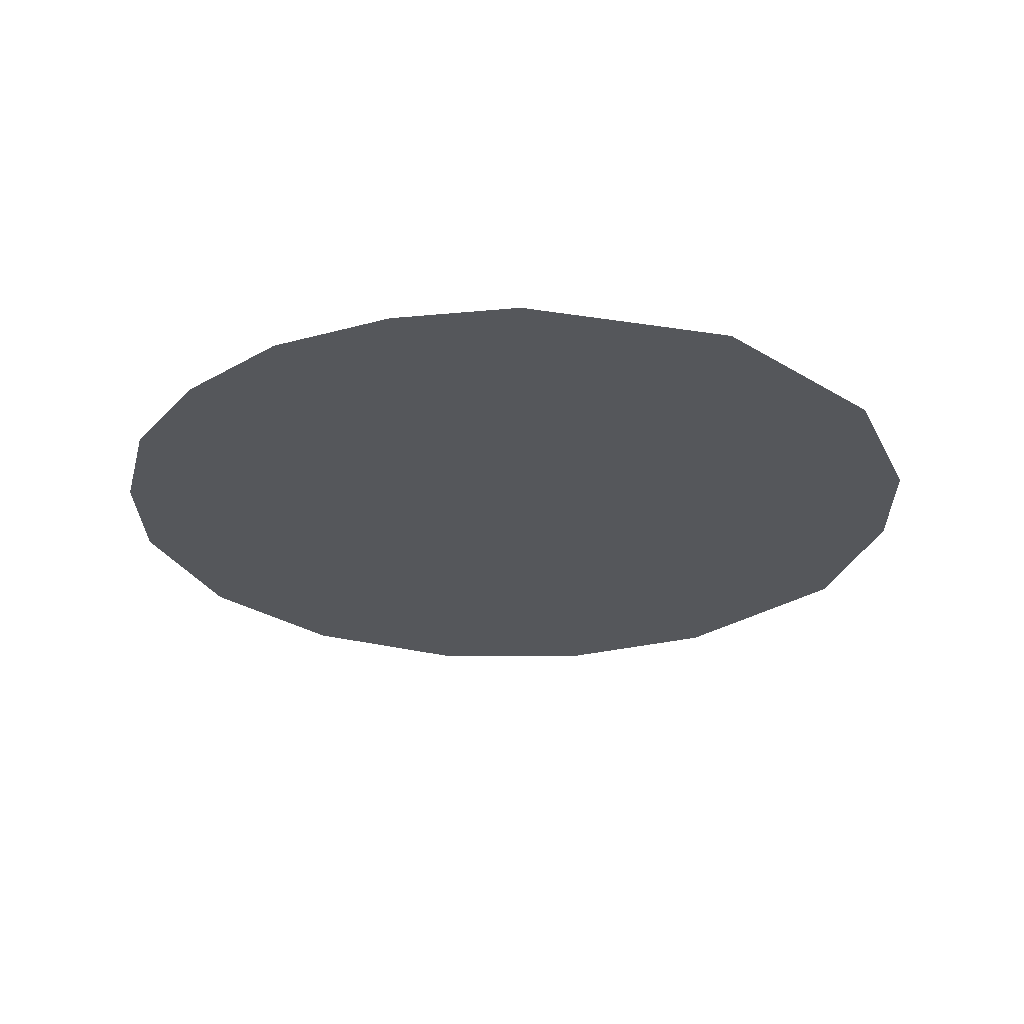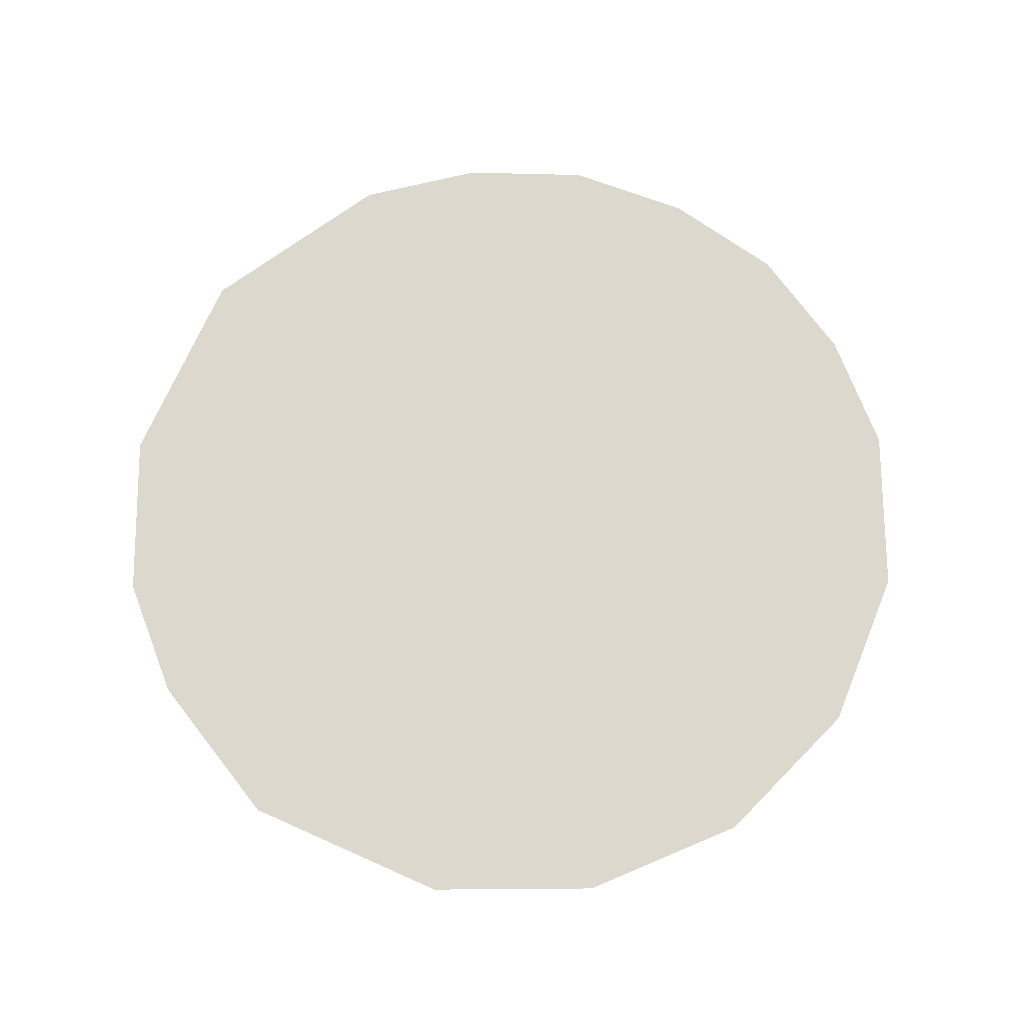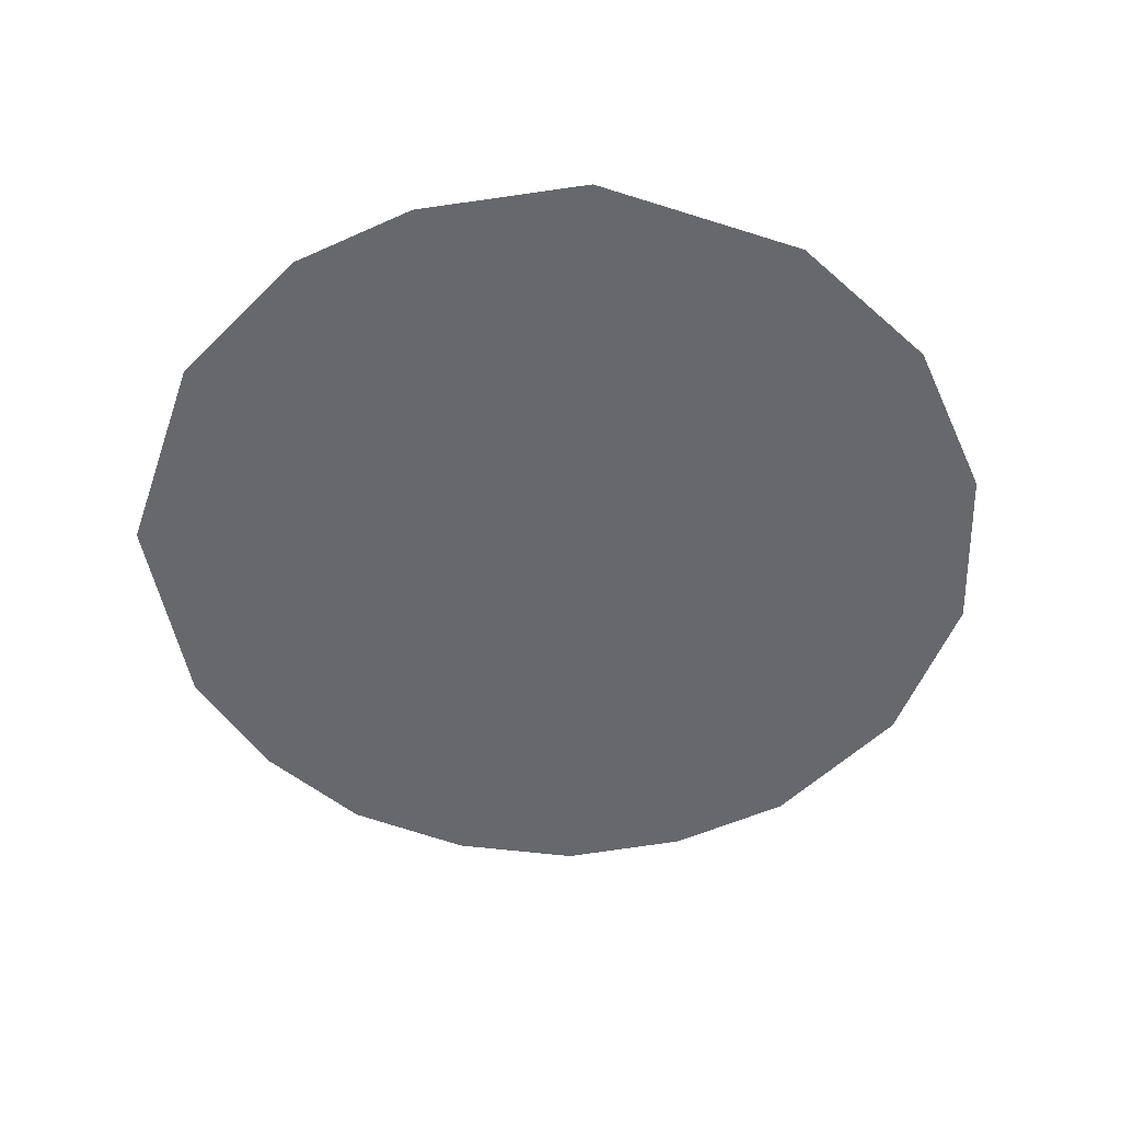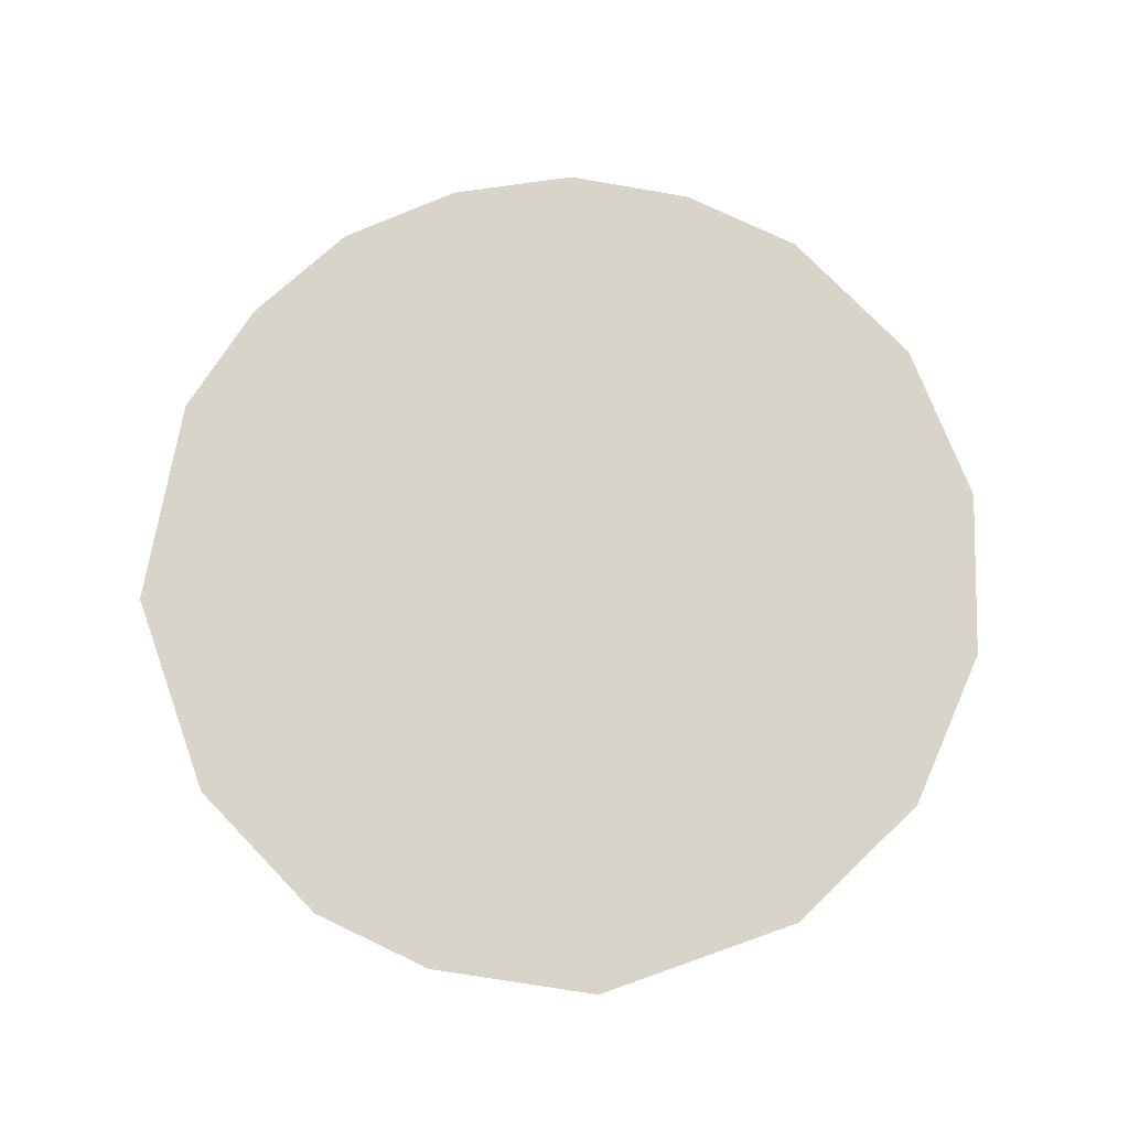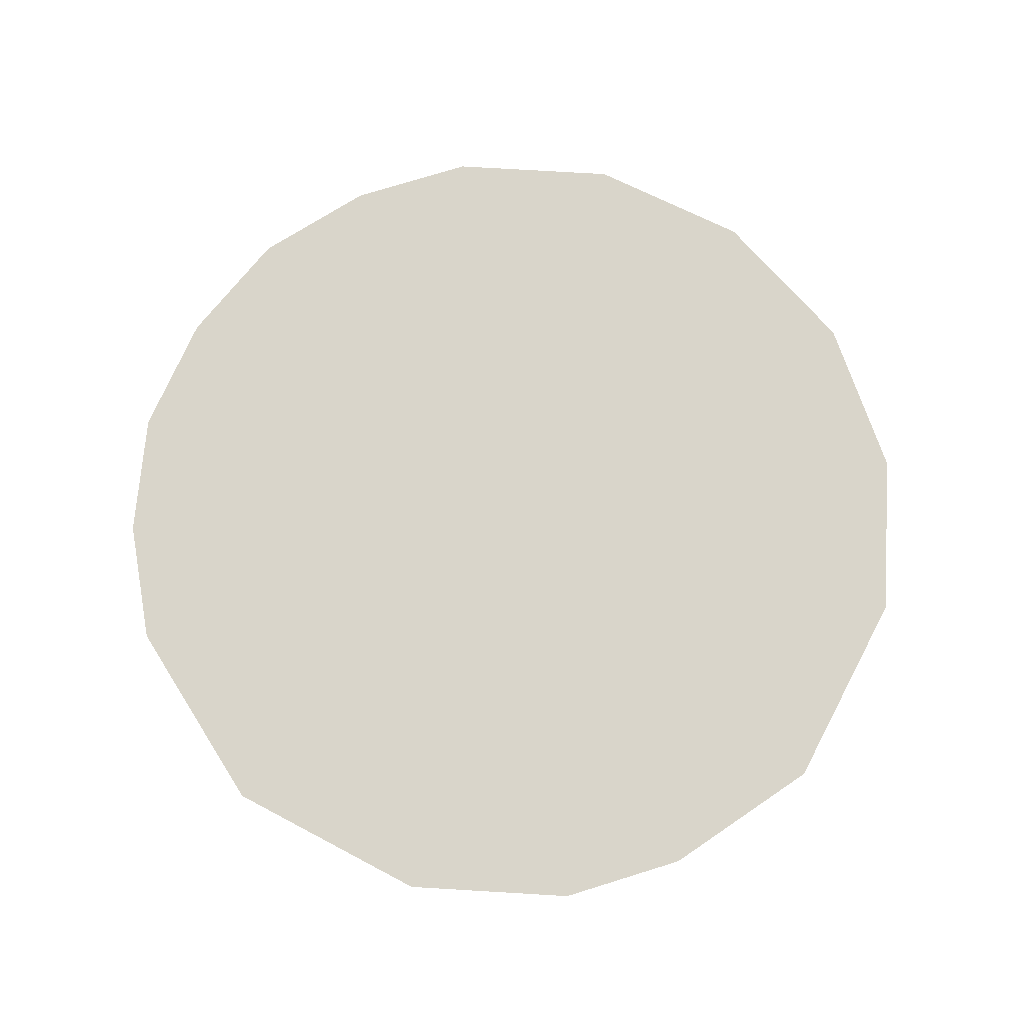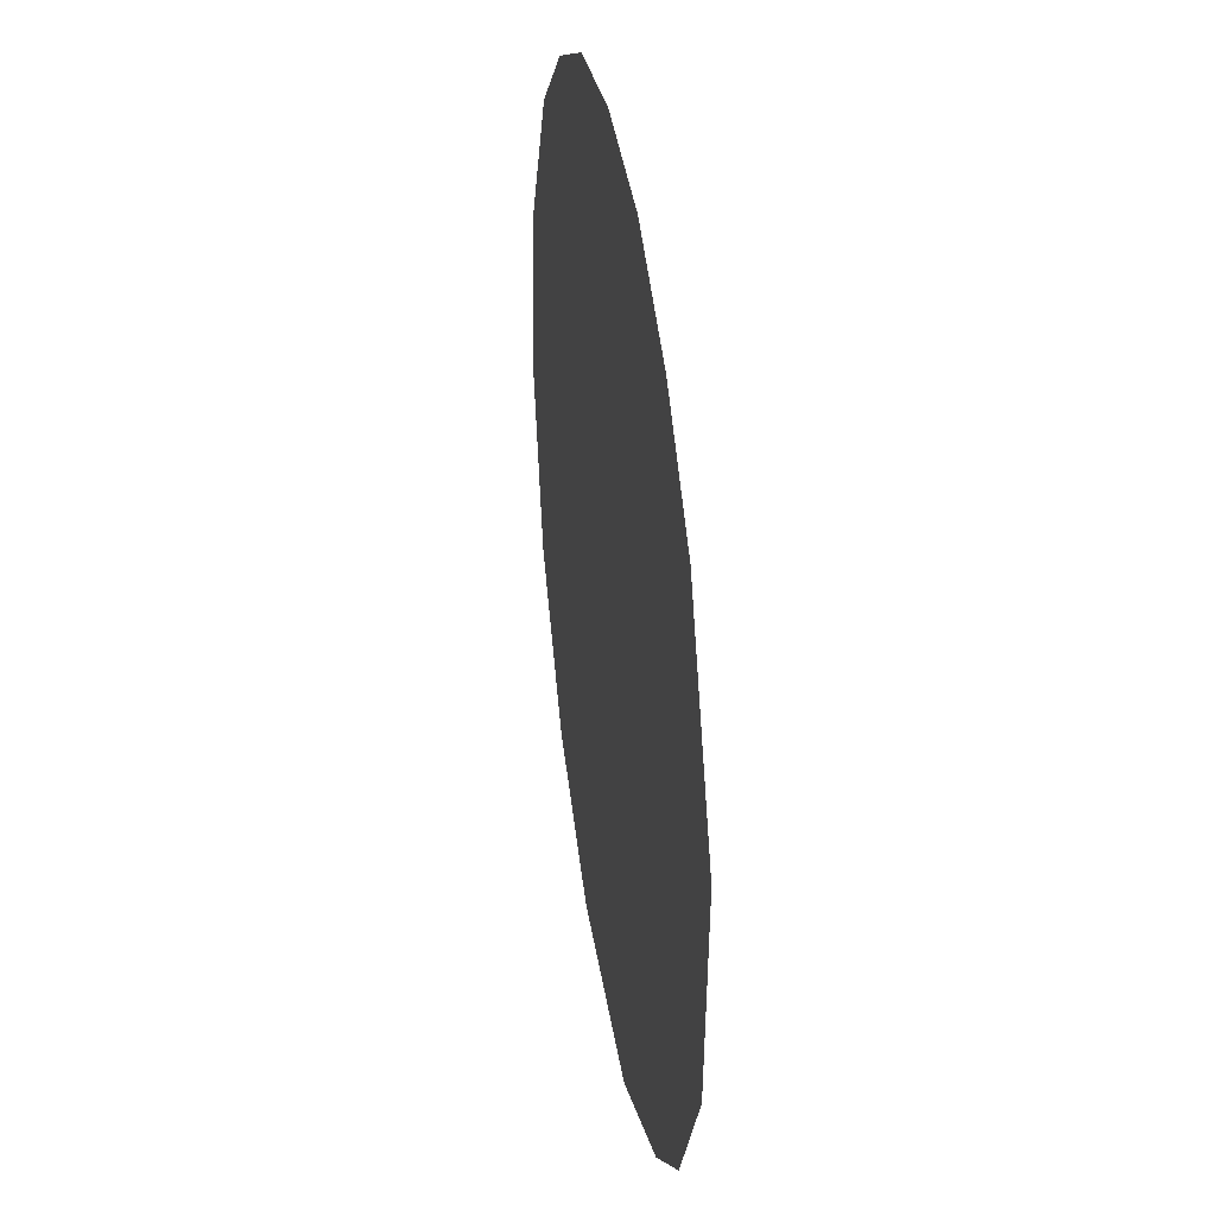
<metadata>
{"format":"obj","ext":"obj","renderer":"f3d","projection":"perspective","resolution":1024,"background":"white","views":[{"elev":-26.6,"azim":49.8,"up":"+Y"},{"elev":72.2,"azim":-152.3,"up":"+Y"},{"elev":-52.4,"azim":164.7,"up":"+Y"},{"elev":75.7,"azim":164.2,"up":"+Y"},{"elev":74.7,"azim":121.5,"up":"+Y"},{"elev":35.8,"azim":81.0,"up":"+Z"}]}
</metadata>
<code>
o Circle
v 0.09875 0 -0.4965
v 0 -0 0.4999
v -0.1458 0 -0.4806
v -0.3186 0 -0.3882
v -0.4429 0 -0.2368
v -0.4998 0 -0.04923
v -0.4806 -0 0.1458
v -0.3882 -0 0.3186
v -0.1458 -0 0.4806
v -0.2777 -0 0.4156
v 0.1458 -0 0.4806
v 0.2777 -0 0.4156
v 0.3882 -0 0.3186
v 0.4965 -0 0.09875
v 0.4806 0 -0.1458
v 0.3882 0 -0.3186
v 0.2777 0 -0.4156
f 8 10 2
f 11 12 13
f 1 11 13
f 4 6 3
f 8 2 7
f 10 9 2
f 4 5 6
f 1 14 16
f 14 15 16
f 6 1 3
f 2 6 7
f 11 1 2
f 1 6 2
f 1 16 17
f 14 1 13

</code>
